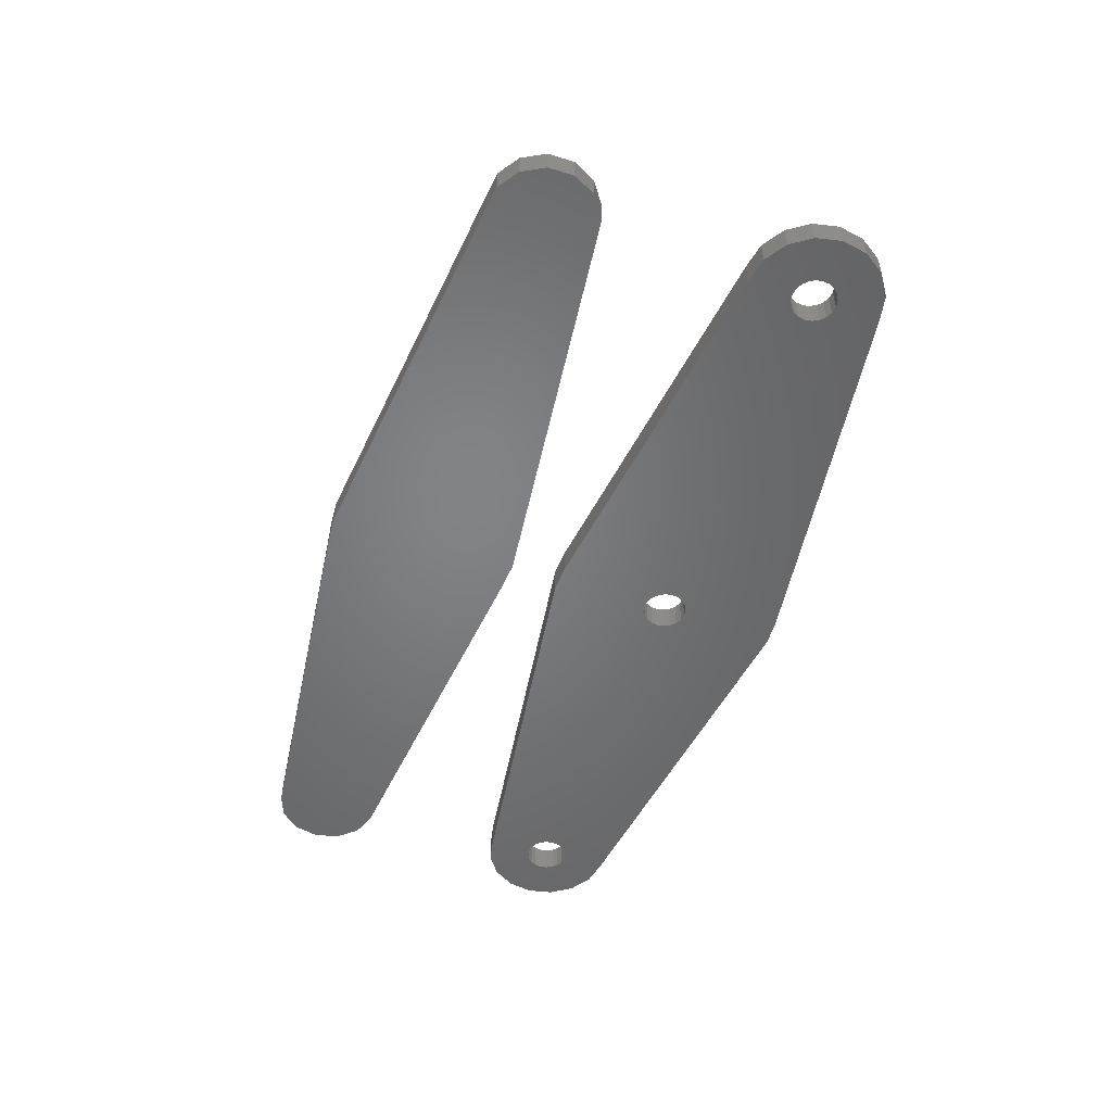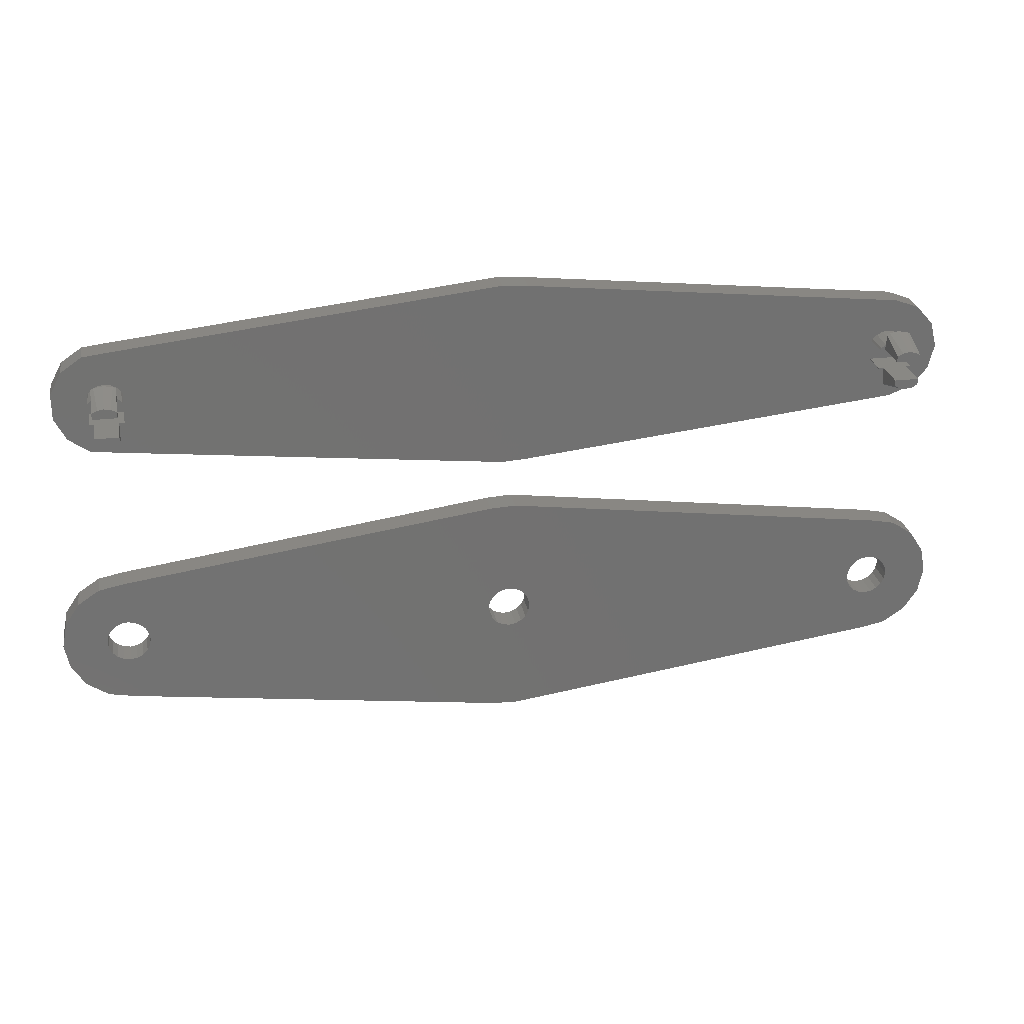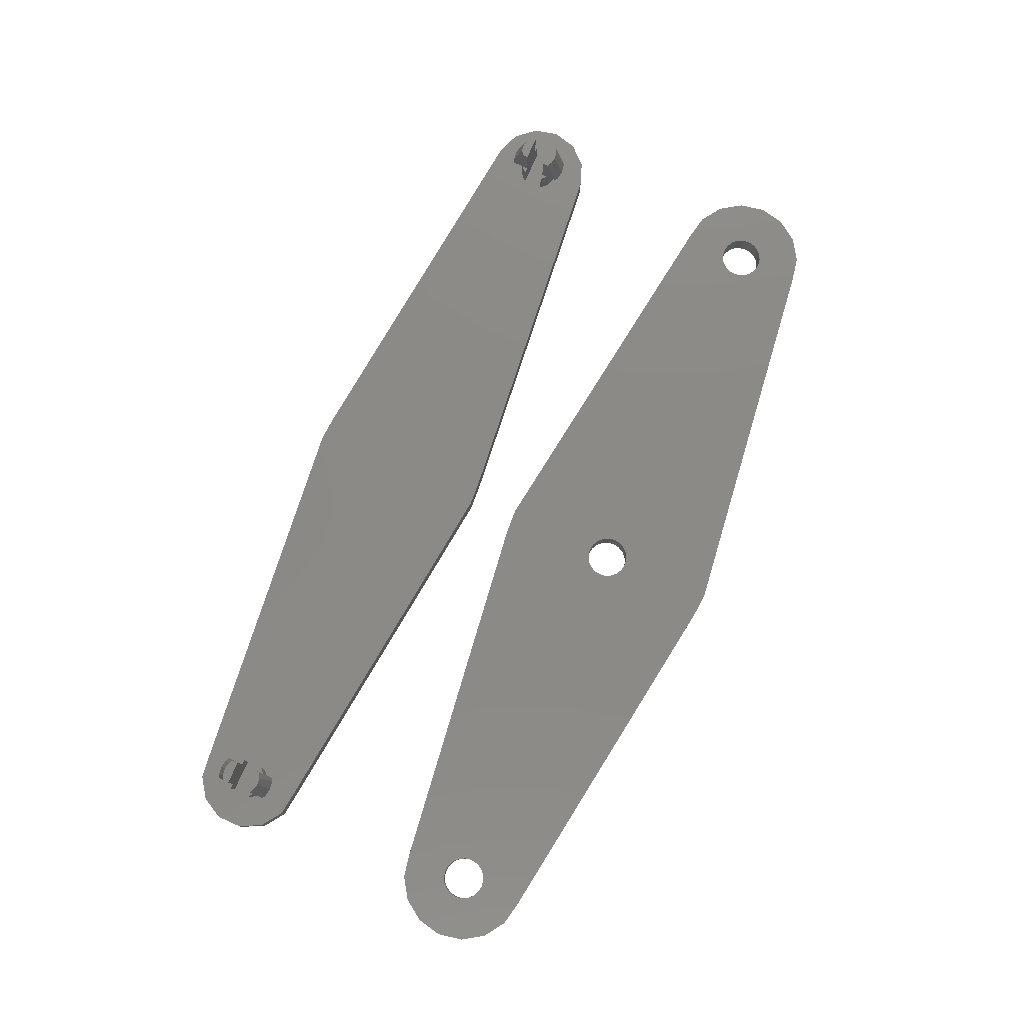
<metadata>
{"format":"stl","ext":"stl","renderer":"f3d","projection":"perspective","resolution":1024,"background":"white","views":[{"elev":-51.2,"azim":-108.4,"up":"+Z"},{"elev":26.3,"azim":-10.5,"up":"+Y"},{"elev":78.6,"azim":-65.7,"up":"+Z"}]}
</metadata>
<code>
# stl→obj: 366 verts, 736 faces
v -5 0 1
v -5 0 -1
v -4.619 -1.913 -1
v -4.619 -1.913 1
v -3.536 3.536 -1
v -0.9698 1.335 -1
v -1.335 0.9698 -1
v 0.9698 1.335 -1
v 0 5 -1
v 1.335 0.9698 -1
v 1.569 0.5099 -1
v 28.54 8.881 -1
v -1.569 -0.5099 -1
v 28.43 -0.5099 -1
v 28.67 -0.9698 -1
v 28.54 -8.881 -1
v 65 0 -1
v 61.57 0.5099 -1
v 64.62 1.913 -1
v 58.67 -0.9698 -1
v 60 -5 -1
v 30.49 -8.987 -1
v 30.97 -1.335 -1
v 31.33 -0.9698 -1
v 30 -1.65 -1
v 30.51 -1.569 -1
v 31.57 -0.5099 -1
v 0 -1.65 -1
v 0.5099 -1.569 -1
v 0 -5 -1
v -0.5099 -1.569 -1
v -1.335 -0.9698 -1
v -4.619 1.913 -1
v -1.569 0.5099 -1
v -1.65 0 -1
v 0 1.65 -1
v -0.5099 1.569 -1
v -0.9698 -1.335 -1
v -3.536 -3.536 -1
v -1.913 -4.619 -1
v 0.9698 -1.335 -1
v 1.335 -0.9698 -1
v 1.569 -0.5099 -1
v 28.35 0 -1
v 1.65 0 -1
v 28.43 0.5099 -1
v 0.5099 1.569 -1
v -1.913 4.619 -1
v 30.49 8.987 -1
v 31.57 0.5099 -1
v 31.33 0.9698 -1
v 58.67 0.9698 -1
v 60 5 -1
v 29.03 -1.335 -1
v 29.49 -1.569 -1
v 58.43 -0.5099 -1
v 58.35 0 -1
v 31.65 0 -1
v 63.54 3.536 -1
v 61.33 0.9698 -1
v 60.97 1.335 -1
v 58.43 0.5099 -1
v 30.97 1.335 -1
v 30.51 1.569 -1
v 30 1.65 -1
v 29.49 1.569 -1
v 29.03 1.335 -1
v 28.67 0.9698 -1
v 59.03 -1.335 -1
v 59.49 -1.569 -1
v 60.51 -1.569 -1
v 60 -1.65 -1
v 60.97 -1.335 -1
v 61.91 -4.619 -1
v 61.33 -0.9698 -1
v 63.54 -3.536 -1
v 61.57 -0.5099 -1
v 64.62 -1.913 -1
v 61.65 0 -1
v 61.91 4.619 -1
v 60.51 1.569 -1
v 60 1.65 -1
v 59.49 1.569 -1
v 59.03 1.335 -1
v 64.62 -1.913 1
v 65 0 1
v -3.536 -3.536 1
v 30.49 -8.987 1
v 60 -5 1
v -4.619 1.913 1
v 61.91 -4.619 1
v 63.54 -3.536 1
v 61.91 4.619 1
v 63.54 3.536 1
v 64.62 1.913 1
v 60 5 1
v 28.54 8.881 1
v 30.49 8.987 1
v -1.913 -4.619 1
v 0 -5 1
v 28.54 -8.881 1
v 0 5 1
v -3.536 3.536 1
v -1.913 4.619 1
v -1.335 -0.9698 1
v 0.5099 -1.569 1
v 0.9698 -1.335 1
v 1.569 -0.5099 1
v 1.335 -0.9698 1
v -0.5099 -1.569 1
v 58.43 -0.5099 1
v 31.57 -0.5099 1
v 59.03 1.335 1
v 59.49 1.569 1
v 61.57 -0.5099 1
v 58.67 0.9698 1
v 30.97 1.335 1
v 31.33 0.9698 1
v 28.43 0.5099 1
v 28.67 0.9698 1
v -0.5099 1.569 1
v 0 1.65 1
v 0.5099 1.569 1
v -1.569 0.5099 1
v -1.335 0.9698 1
v -1.569 -0.5099 1
v -1.65 0 1
v -0.9698 1.335 1
v 0.9698 1.335 1
v 1.335 0.9698 1
v 1.569 0.5099 1
v 28.35 0 1
v 1.65 0 1
v 28.43 -0.5099 1
v 0 -1.65 1
v -0.9698 -1.335 1
v 31.33 -0.9698 1
v 30.97 -1.335 1
v 29.03 1.335 1
v 29.49 1.569 1
v 30 1.65 1
v 30.51 1.569 1
v 31.57 0.5099 1
v 58.35 0 1
v 58.43 0.5099 1
v 31.65 0 1
v 58.67 -0.9698 1
v 30.51 -1.569 1
v 30 -1.65 1
v 29.49 -1.569 1
v 29.03 -1.335 1
v 28.67 -0.9698 1
v 60 1.65 1
v 60.51 1.569 1
v 60.97 1.335 1
v 61.33 0.9698 1
v 61.57 0.5099 1
v 61.65 0 1
v 61.33 -0.9698 1
v 60.97 -1.335 1
v 60.51 -1.569 1
v 60 -1.65 1
v 59.49 -1.569 1
v 59.03 -1.335 1
v 1.281 20.75 1
v 1.214 20.88 1
v 1.214 20.88 3
v 1.281 20.75 3
v 0.9 21.2 3.1
v 0.9 21.2 3
v 0.8817 21.21 3.1
v 0.8817 21.21 1
v 0.4635 21.43 1
v 0.4635 21.43 3.1
v 0 21.5 1
v 0 21.5 3.1
v -0.4635 21.43 1
v -0.4635 21.43 3.1
v -0.8817 21.21 1
v -0.8817 21.21 3.1
v -0.9 21.2 3
v -1.214 20.88 1
v -1.214 20.88 3
v -0.9 21.2 3.1
v -1.281 20.75 1
v -1.281 20.75 3
v -1.281 19.25 3
v -1.281 19.25 1
v -1.214 19.12 1
v -1.214 19.12 3
v -0.9 18.8 3
v -0.8817 18.79 1
v -0.8817 18.79 3.1
v -0.9 18.8 3.1
v -0.4635 18.57 1
v -0.4635 18.57 3.1
v 0 18.5 1
v 0 18.5 3.1
v 0.4635 18.57 1
v 0.4635 18.57 3.1
v 0.8817 18.79 1
v 0.8817 18.79 3.1
v 1.214 19.12 3
v 0.9 18.8 3
v 1.214 19.12 1
v 0.9 18.8 3.1
v 1.281 19.25 1
v 1.281 19.25 3
v 0.8817 21.21 5.6
v 0.4635 21.43 5.6
v 0.9 20.75 5.6
v 0 21.5 5.6
v 0.9 21.2 5.6
v -0.9 20.75 5.6
v -0.4635 21.43 5.6
v -0.8817 21.21 5.6
v -0.9 21.2 5.6
v -0.9 19.25 5.6
v -0.9 18.8 5.6
v -0.8817 18.79 5.6
v 0 18.5 5.6
v -0.4635 18.57 5.6
v 0.4635 18.57 5.6
v 0.9 19.25 5.6
v 0.8817 18.79 5.6
v 0.9 18.8 5.6
v 0.9 21.24 5.496
v 0.6953 22.14 3.1
v 0.9 22.04 3.1
v 0 22.25 3.1
v -0.6953 22.14 3.1
v -0.9 21.63 4.33
v -0.9 22.04 3.1
v -0.9 21.24 5.496
v -0.9 18.76 5.496
v -0.9 17.96 3.1
v -0.6953 17.86 3.1
v 0 17.75 3.1
v 0.6953 17.86 3.1
v 0.9 18.37 4.33
v 0.9 17.96 3.1
v 0.9 18.76 5.496
v 0.9 19.25 3
v -0.9 19.25 3
v 0.9 20.75 3
v -0.9 20.75 3
v 61.28 20.75 1
v 61.21 20.88 1
v 61.21 20.88 3
v 61.28 20.75 3
v 60.9 21.2 3.1
v 60.9 21.2 3
v 60.88 21.21 3.1
v 60.88 21.21 1
v 60.46 21.43 1
v 60.46 21.43 3.1
v 60 21.5 1
v 60 21.5 3.1
v 59.54 21.43 1
v 59.54 21.43 3.1
v 59.12 21.21 1
v 59.12 21.21 3.1
v 59.1 21.2 3
v 58.79 20.88 1
v 58.79 20.88 3
v 59.1 21.2 3.1
v 58.72 20.75 1
v 58.72 20.75 3
v 58.72 19.25 3
v 58.72 19.25 1
v 58.79 19.12 1
v 58.79 19.12 3
v 59.1 18.8 3
v 59.12 18.79 1
v 59.12 18.79 3.1
v 59.1 18.8 3.1
v 59.54 18.57 1
v 59.54 18.57 3.1
v 60 18.5 1
v 60 18.5 3.1
v 60.46 18.57 1
v 60.46 18.57 3.1
v 60.88 18.79 1
v 60.88 18.79 3.1
v 61.21 19.12 3
v 60.9 18.8 3
v 61.21 19.12 1
v 60.9 18.8 3.1
v 61.28 19.25 1
v 61.28 19.25 3
v 60.88 21.21 5.6
v 60.46 21.43 5.6
v 60.9 20.75 5.6
v 60 21.5 5.6
v 60.9 21.2 5.6
v 59.1 20.75 5.6
v 59.54 21.43 5.6
v 59.12 21.21 5.6
v 59.1 21.2 5.6
v 59.1 19.25 5.6
v 59.1 18.8 5.6
v 59.12 18.79 5.6
v 60 18.5 5.6
v 59.54 18.57 5.6
v 60.46 18.57 5.6
v 60.9 19.25 5.6
v 60.88 18.79 5.6
v 60.9 18.8 5.6
v 60.9 21.24 5.496
v 60.7 22.14 3.1
v 60.9 22.04 3.1
v 60 22.25 3.1
v 59.3 22.14 3.1
v 59.1 21.63 4.33
v 59.1 22.04 3.1
v 59.1 21.24 5.496
v 59.1 18.76 5.496
v 59.1 17.96 3.1
v 59.3 17.86 3.1
v 60 17.75 3.1
v 60.7 17.86 3.1
v 60.9 18.37 4.33
v 60.9 17.96 3.1
v 60.9 18.76 5.496
v 60.9 19.25 3
v 59.1 19.25 3
v 60.9 20.75 3
v 59.1 20.75 3
v -3.884 20.96 -1
v -3.884 19.04 -1
v -3.884 19.04 1
v -3.884 20.96 1
v -1.418 23.74 -1
v -1.418 16.26 -1
v 0.4821 16.03 -1
v -2.994 22.65 -1
v 0.4821 23.97 -1
v 29.51 27.18 -1
v 31.46 12.95 -1
v 29.51 12.82 -1
v 31.46 27.05 -1
v 60.48 23.97 -1
v 62.27 23.29 -1
v 63.54 21.86 -1
v 64 20 -1
v 60.48 16.03 -1
v 63.54 18.14 -1
v 62.27 16.71 -1
v -2.994 17.35 -1
v -2.994 17.35 1
v -2.994 22.65 1
v -1.418 16.26 1
v -1.418 23.74 1
v 29.51 12.82 1
v 31.46 12.95 1
v 29.51 27.18 1
v 60.48 16.03 1
v 63.54 18.14 1
v 64 20 1
v 60.48 23.97 1
v 31.46 27.05 1
v 0.4821 23.97 1
v 0.4821 16.03 1
v 62.27 16.71 1
v 63.54 21.86 1
v 62.27 23.29 1
f 1 2 3
f 4 1 3
f 5 6 7
f 8 9 10
f 11 10 12
f 3 2 13
f 14 15 16
f 17 18 19
f 20 21 22
f 22 23 24
f 25 26 22
f 22 24 27
f 28 29 30
f 28 30 31
f 3 13 32
f 33 34 2
f 35 13 2
f 34 35 2
f 36 37 9
f 38 39 32
f 32 39 3
f 40 39 38
f 40 38 31
f 40 31 30
f 29 41 30
f 41 42 30
f 16 30 42
f 16 42 43
f 44 43 45
f 44 45 11
f 46 11 12
f 12 10 9
f 9 8 47
f 9 47 36
f 48 9 37
f 48 37 6
f 48 6 5
f 5 7 33
f 7 34 33
f 49 50 51
f 14 43 44
f 43 14 16
f 52 49 53
f 16 15 54
f 16 54 55
f 16 55 25
f 16 25 22
f 22 26 23
f 56 27 57
f 27 58 57
f 59 60 61
f 62 49 52
f 51 63 49
f 63 64 49
f 64 65 49
f 65 12 49
f 66 12 65
f 67 12 66
f 68 12 67
f 46 12 68
f 44 11 46
f 58 50 57
f 22 56 20
f 22 27 56
f 69 21 20
f 70 21 69
f 71 21 72
f 72 21 70
f 73 74 71
f 71 74 21
f 75 76 73
f 73 76 74
f 77 78 75
f 75 78 76
f 77 17 78
f 18 17 79
f 79 17 77
f 18 60 19
f 59 19 60
f 80 59 61
f 80 61 81
f 80 81 53
f 81 82 53
f 82 83 53
f 83 84 53
f 84 52 53
f 62 50 49
f 57 50 62
f 85 78 17
f 86 85 17
f 4 3 39
f 87 4 39
f 88 22 21
f 89 88 21
f 33 2 1
f 90 33 1
f 91 74 76
f 92 91 76
f 89 21 74
f 91 89 74
f 59 80 93
f 94 59 93
f 19 59 94
f 95 19 94
f 80 53 96
f 93 80 96
f 49 12 97
f 98 49 97
f 99 40 30
f 100 99 30
f 101 16 22
f 88 101 22
f 87 39 40
f 99 87 40
f 53 49 98
f 96 53 98
f 12 9 102
f 97 12 102
f 48 5 103
f 104 48 103
f 87 105 4
f 106 100 107
f 108 109 101
f 110 99 100
f 111 112 88
f 113 114 96
f 86 115 85
f 116 96 98
f 98 117 118
f 119 120 97
f 121 122 102
f 122 123 102
f 90 124 125
f 4 126 1
f 126 127 1
f 127 124 1
f 90 1 124
f 109 100 101
f 128 103 125
f 125 103 90
f 104 103 128
f 104 128 121
f 104 121 102
f 123 129 102
f 129 130 102
f 97 102 130
f 97 130 131
f 108 132 133
f 134 132 108
f 134 108 101
f 107 100 109
f 106 135 100
f 135 110 100
f 110 136 99
f 136 87 99
f 105 87 136
f 126 4 105
f 88 137 138
f 132 131 133
f 119 131 132
f 131 119 97
f 139 97 120
f 140 97 139
f 141 97 140
f 98 141 142
f 98 97 141
f 98 142 117
f 143 98 118
f 144 145 143
f 112 144 146
f 111 144 112
f 88 89 147
f 88 112 137
f 148 88 138
f 149 88 148
f 101 88 149
f 101 149 150
f 101 150 151
f 101 152 134
f 101 151 152
f 144 143 146
f 145 98 143
f 116 98 145
f 113 96 116
f 114 153 96
f 153 154 96
f 155 93 154
f 154 93 96
f 156 94 155
f 155 94 93
f 157 95 156
f 156 95 94
f 157 86 95
f 115 86 158
f 158 86 157
f 115 159 85
f 160 92 159
f 159 92 85
f 160 91 92
f 161 91 160
f 89 91 161
f 89 161 162
f 89 162 163
f 89 163 164
f 88 147 111
f 89 164 147
f 100 30 16
f 101 100 16
f 92 76 78
f 85 92 78
f 9 48 104
f 102 9 104
f 5 33 90
f 103 5 90
f 17 19 95
f 86 17 95
f 45 133 131
f 11 45 131
f 11 131 130
f 10 11 130
f 10 130 129
f 8 10 129
f 8 129 123
f 47 8 123
f 47 123 122
f 36 47 122
f 36 122 121
f 37 36 121
f 37 121 128
f 6 37 128
f 6 128 125
f 7 6 125
f 7 125 124
f 34 7 124
f 34 124 127
f 35 34 127
f 127 126 13
f 35 127 13
f 126 105 32
f 13 126 32
f 105 136 38
f 32 105 38
f 136 110 31
f 38 136 31
f 110 135 28
f 31 110 28
f 135 106 29
f 28 135 29
f 106 107 41
f 29 106 41
f 107 109 42
f 41 107 42
f 109 108 43
f 42 109 43
f 108 133 45
f 43 108 45
f 79 158 157
f 18 79 157
f 18 157 156
f 60 18 156
f 60 156 155
f 61 60 155
f 61 155 154
f 81 61 154
f 81 154 153
f 82 81 153
f 82 153 114
f 83 82 114
f 83 114 113
f 84 83 113
f 84 113 116
f 52 84 116
f 52 116 145
f 62 52 145
f 62 145 144
f 57 62 144
f 144 111 56
f 57 144 56
f 111 147 20
f 56 111 20
f 147 164 69
f 20 147 69
f 164 163 70
f 69 164 70
f 163 162 72
f 70 163 72
f 162 161 71
f 72 162 71
f 161 160 73
f 71 161 73
f 160 159 75
f 73 160 75
f 159 115 77
f 75 159 77
f 115 158 79
f 77 115 79
f 58 146 143
f 50 58 143
f 50 143 118
f 51 50 118
f 51 118 117
f 63 51 117
f 63 117 142
f 64 63 142
f 64 142 141
f 65 64 141
f 65 141 140
f 66 65 140
f 66 140 139
f 67 66 139
f 67 139 120
f 68 67 120
f 68 120 119
f 46 68 119
f 46 119 132
f 44 46 132
f 132 134 14
f 44 132 14
f 134 152 15
f 14 134 15
f 152 151 54
f 15 152 54
f 151 150 55
f 54 151 55
f 150 149 25
f 55 150 25
f 149 148 26
f 25 149 26
f 148 138 23
f 26 148 23
f 138 137 24
f 23 138 24
f 137 112 27
f 24 137 27
f 112 146 58
f 27 112 58
f 165 166 167
f 168 165 167
f 169 170 171
f 167 166 170
f 170 166 172
f 171 170 172
f 172 173 174
f 171 172 174
f 173 175 176
f 174 173 176
f 175 177 178
f 176 175 178
f 177 179 180
f 178 177 180
f 181 182 183
f 184 180 181
f 181 179 182
f 180 179 181
f 182 185 186
f 183 182 186
f 187 188 189
f 190 187 189
f 191 189 192
f 191 190 189
f 193 194 191
f 193 191 192
f 193 192 195
f 196 193 195
f 196 195 197
f 198 196 197
f 198 197 199
f 200 198 199
f 200 199 201
f 202 200 201
f 203 204 205
f 206 202 204
f 204 202 201
f 205 204 201
f 203 205 207
f 208 203 207
f 209 210 211
f 211 210 212
f 213 209 211
f 211 212 214
f 212 215 214
f 215 216 214
f 216 217 214
f 218 219 220
f 221 218 222
f 222 218 220
f 223 224 221
f 225 226 224
f 225 224 223
f 224 218 221
f 227 209 213
f 227 228 209
f 227 229 228
f 228 210 209
f 228 230 210
f 230 212 210
f 230 231 212
f 212 231 215
f 231 232 215
f 231 233 232
f 215 234 216
f 215 232 234
f 234 217 216
f 219 235 220
f 235 236 237
f 220 235 237
f 222 220 237
f 222 237 238
f 221 222 238
f 221 238 239
f 223 221 239
f 240 223 239
f 241 240 239
f 242 223 240
f 242 225 223
f 226 225 242
f 180 184 233
f 230 176 178
f 231 178 233
f 229 169 171
f 174 229 171
f 174 228 229
f 230 228 174
f 230 174 176
f 233 178 180
f 231 230 178
f 193 236 194
f 196 237 236
f 193 196 236
f 198 238 196
f 200 241 239
f 202 241 200
f 200 239 238
f 206 241 202
f 200 238 198
f 238 237 196
f 224 243 218
f 243 244 218
f 188 244 243
f 207 188 243
f 207 243 208
f 188 187 244
f 165 168 245
f 214 246 245
f 211 214 245
f 245 246 185
f 246 186 185
f 245 185 165
f 245 167 170
f 245 168 167
f 203 208 243
f 204 203 243
f 206 204 243
f 226 242 224
f 224 240 243
f 240 206 243
f 242 240 224
f 240 241 206
f 227 169 229
f 213 211 227
f 245 169 211
f 211 169 227
f 245 170 169
f 190 191 244
f 187 190 244
f 246 181 183
f 186 246 183
f 214 217 234
f 233 184 232
f 232 214 234
f 184 246 232
f 181 246 184
f 246 214 232
f 235 219 218
f 194 235 218
f 244 194 218
f 236 235 194
f 191 194 244
f 247 248 249
f 250 247 249
f 251 252 253
f 249 248 252
f 252 248 254
f 253 252 254
f 254 255 256
f 253 254 256
f 255 257 258
f 256 255 258
f 257 259 260
f 258 257 260
f 259 261 262
f 260 259 262
f 263 264 265
f 266 262 263
f 263 261 264
f 262 261 263
f 264 267 268
f 265 264 268
f 269 270 271
f 272 269 271
f 273 271 274
f 273 272 271
f 275 276 273
f 275 273 274
f 275 274 277
f 278 275 277
f 278 277 279
f 280 278 279
f 280 279 281
f 282 280 281
f 282 281 283
f 284 282 283
f 285 286 287
f 288 284 286
f 286 284 283
f 287 286 283
f 285 287 289
f 290 285 289
f 291 292 293
f 293 292 294
f 295 291 293
f 293 294 296
f 294 297 296
f 297 298 296
f 298 299 296
f 300 301 302
f 303 300 304
f 304 300 302
f 305 306 303
f 307 308 306
f 307 306 305
f 306 300 303
f 309 291 295
f 309 310 291
f 309 311 310
f 310 292 291
f 310 312 292
f 312 294 292
f 312 313 294
f 294 313 297
f 313 314 297
f 313 315 314
f 297 316 298
f 297 314 316
f 316 299 298
f 301 317 302
f 317 318 319
f 302 317 319
f 304 302 319
f 304 319 320
f 303 304 320
f 303 320 321
f 305 303 321
f 322 305 321
f 323 322 321
f 324 305 322
f 324 307 305
f 308 307 324
f 262 266 315
f 312 258 260
f 313 260 315
f 311 251 253
f 256 311 253
f 256 310 311
f 312 310 256
f 312 256 258
f 315 260 262
f 313 312 260
f 275 318 276
f 278 319 318
f 275 278 318
f 280 320 278
f 282 323 321
f 284 323 282
f 282 321 320
f 288 323 284
f 282 320 280
f 320 319 278
f 306 325 300
f 325 326 300
f 270 326 289
f 289 326 325
f 289 325 290
f 270 269 326
f 247 250 327
f 296 328 327
f 293 296 327
f 327 328 247
f 328 268 267
f 328 267 247
f 327 249 252
f 327 250 249
f 285 290 325
f 286 285 325
f 288 286 325
f 308 324 306
f 306 322 325
f 322 288 325
f 324 322 306
f 322 323 288
f 309 251 311
f 295 293 309
f 327 251 293
f 293 251 309
f 327 252 251
f 272 273 326
f 269 272 326
f 328 263 265
f 268 328 265
f 296 299 316
f 315 266 314
f 314 296 316
f 266 328 314
f 263 328 266
f 328 296 314
f 317 301 300
f 276 317 300
f 326 276 300
f 318 317 276
f 273 276 326
f 329 330 331
f 332 329 331
f 333 334 329
f 333 335 334
f 336 333 329
f 337 335 333
f 338 339 340
f 341 339 338
f 342 343 344
f 342 344 345
f 346 345 347
f 346 347 348
f 342 345 346
f 342 346 341
f 346 339 341
f 338 340 337
f 340 335 337
f 329 334 330
f 334 349 330
f 331 330 349
f 350 331 349
f 336 329 332
f 351 336 332
f 352 195 192
f 351 179 353
f 350 189 188
f 354 355 356
f 355 357 271
f 289 287 358
f 289 358 359
f 261 360 264
f 264 360 361
f 355 361 356
f 172 166 362
f 179 177 353
f 332 185 351
f 350 188 331
f 188 332 331
f 363 201 199
f 185 332 188
f 354 207 363
f 354 356 165
f 363 207 205
f 363 205 201
f 197 363 199
f 352 363 197
f 352 197 195
f 350 192 189
f 350 352 192
f 351 185 182
f 188 207 185
f 351 182 179
f 185 207 165
f 177 175 353
f 175 362 353
f 173 362 175
f 172 362 173
f 166 165 362
f 165 356 362
f 207 354 165
f 355 271 270
f 287 364 358
f 355 270 361
f 365 366 248
f 287 283 364
f 283 281 364
f 281 357 364
f 279 357 281
f 277 357 279
f 274 357 277
f 271 357 274
f 270 267 361
f 270 289 267
f 267 264 361
f 267 289 247
f 259 360 261
f 257 360 259
f 366 360 255
f 255 360 257
f 254 366 255
f 248 366 254
f 247 365 248
f 359 247 289
f 359 365 247
f 352 334 335
f 363 352 335
f 357 346 348
f 364 357 348
f 341 338 356
f 361 341 356
f 337 333 353
f 362 337 353
f 338 337 362
f 356 338 362
f 333 336 351
f 353 333 351
f 350 349 334
f 352 350 334
f 363 335 340
f 354 363 340
f 355 339 346
f 357 355 346
f 354 340 339
f 355 354 339
f 345 344 365
f 359 345 365
f 342 341 361
f 360 342 361
f 358 347 345
f 359 358 345
f 343 342 360
f 366 343 360
f 344 343 366
f 365 344 366
f 364 348 347
f 358 364 347

</code>
